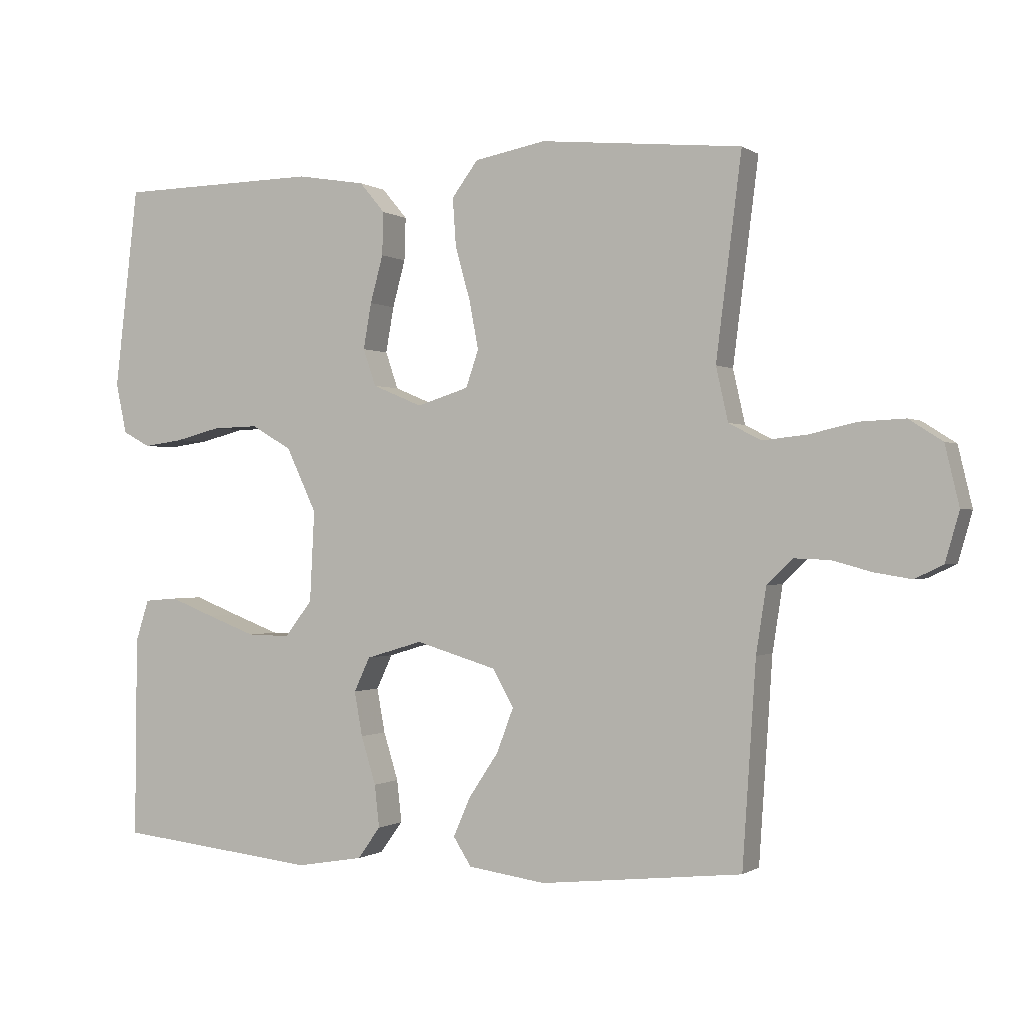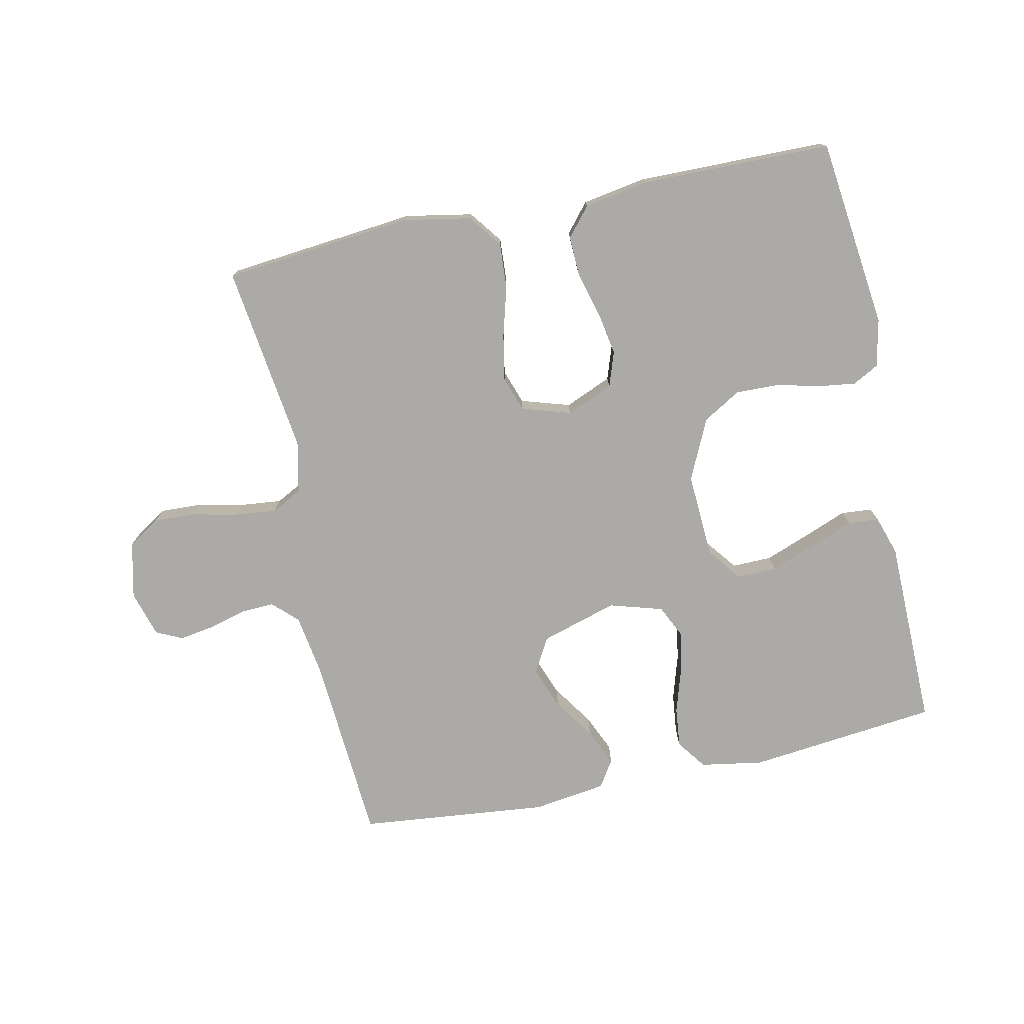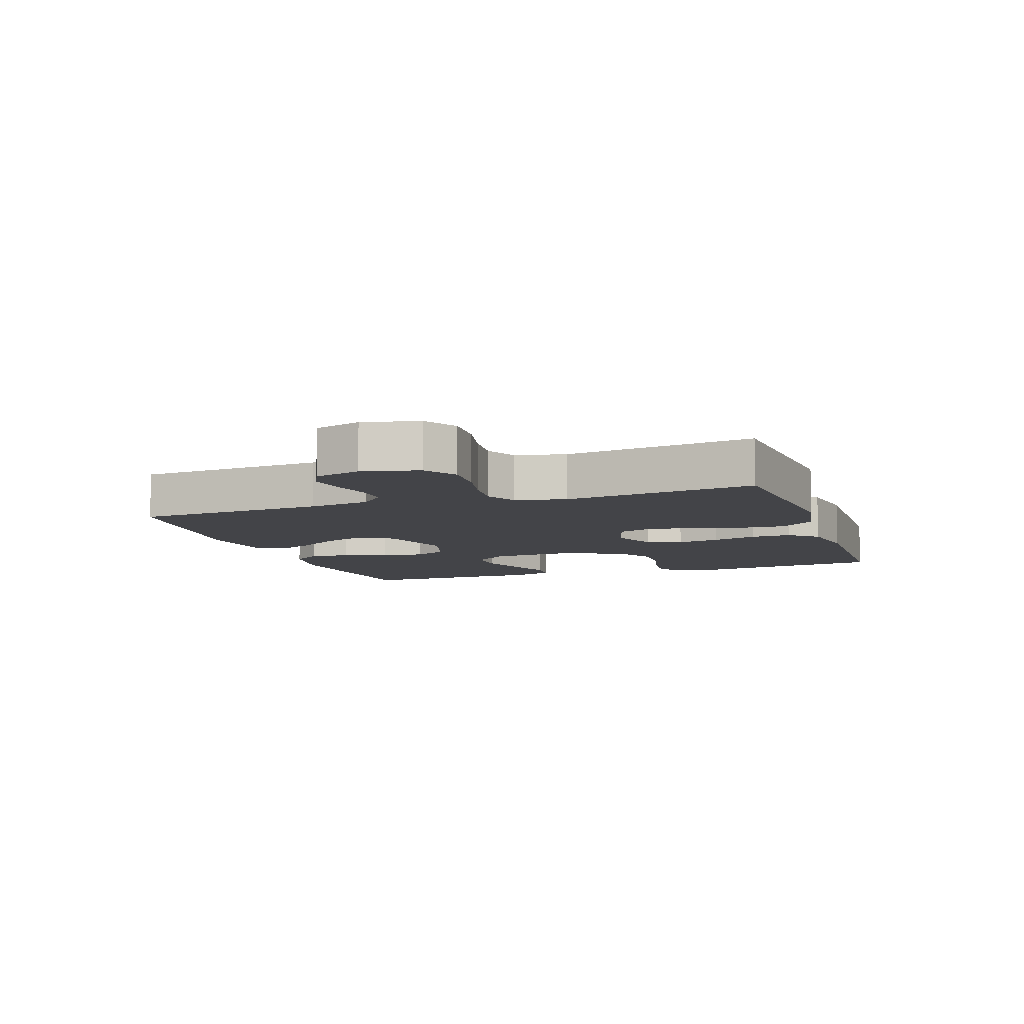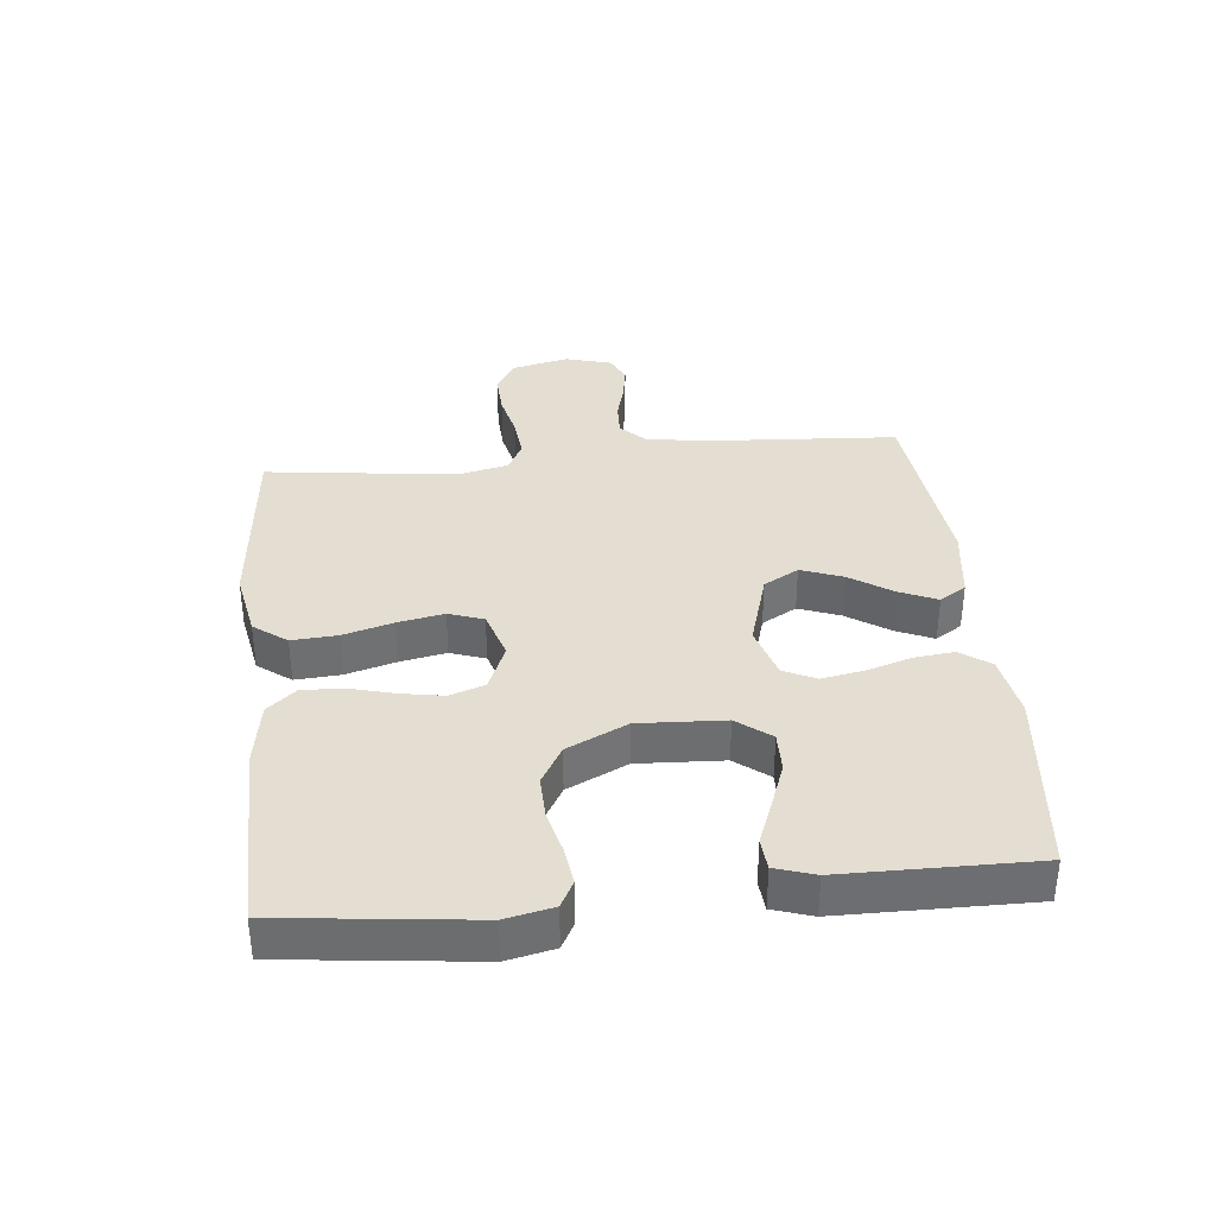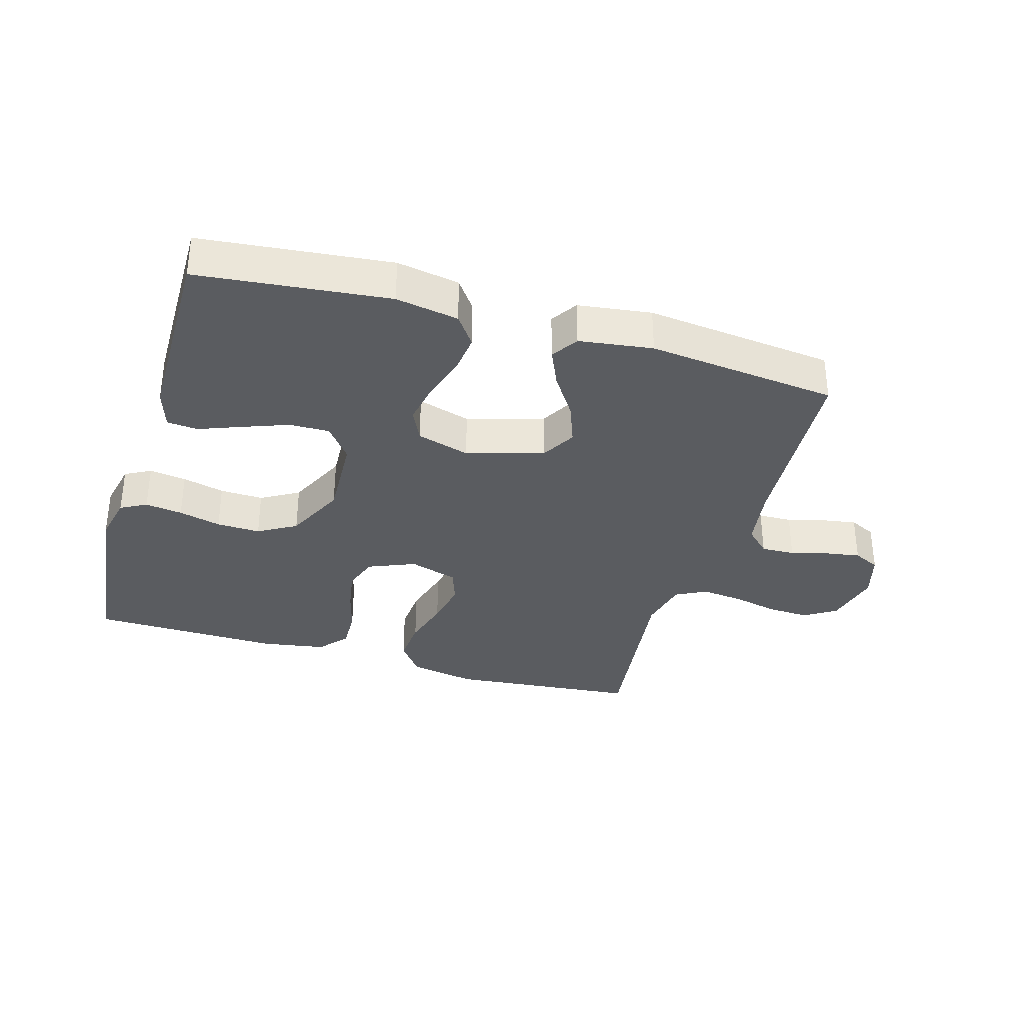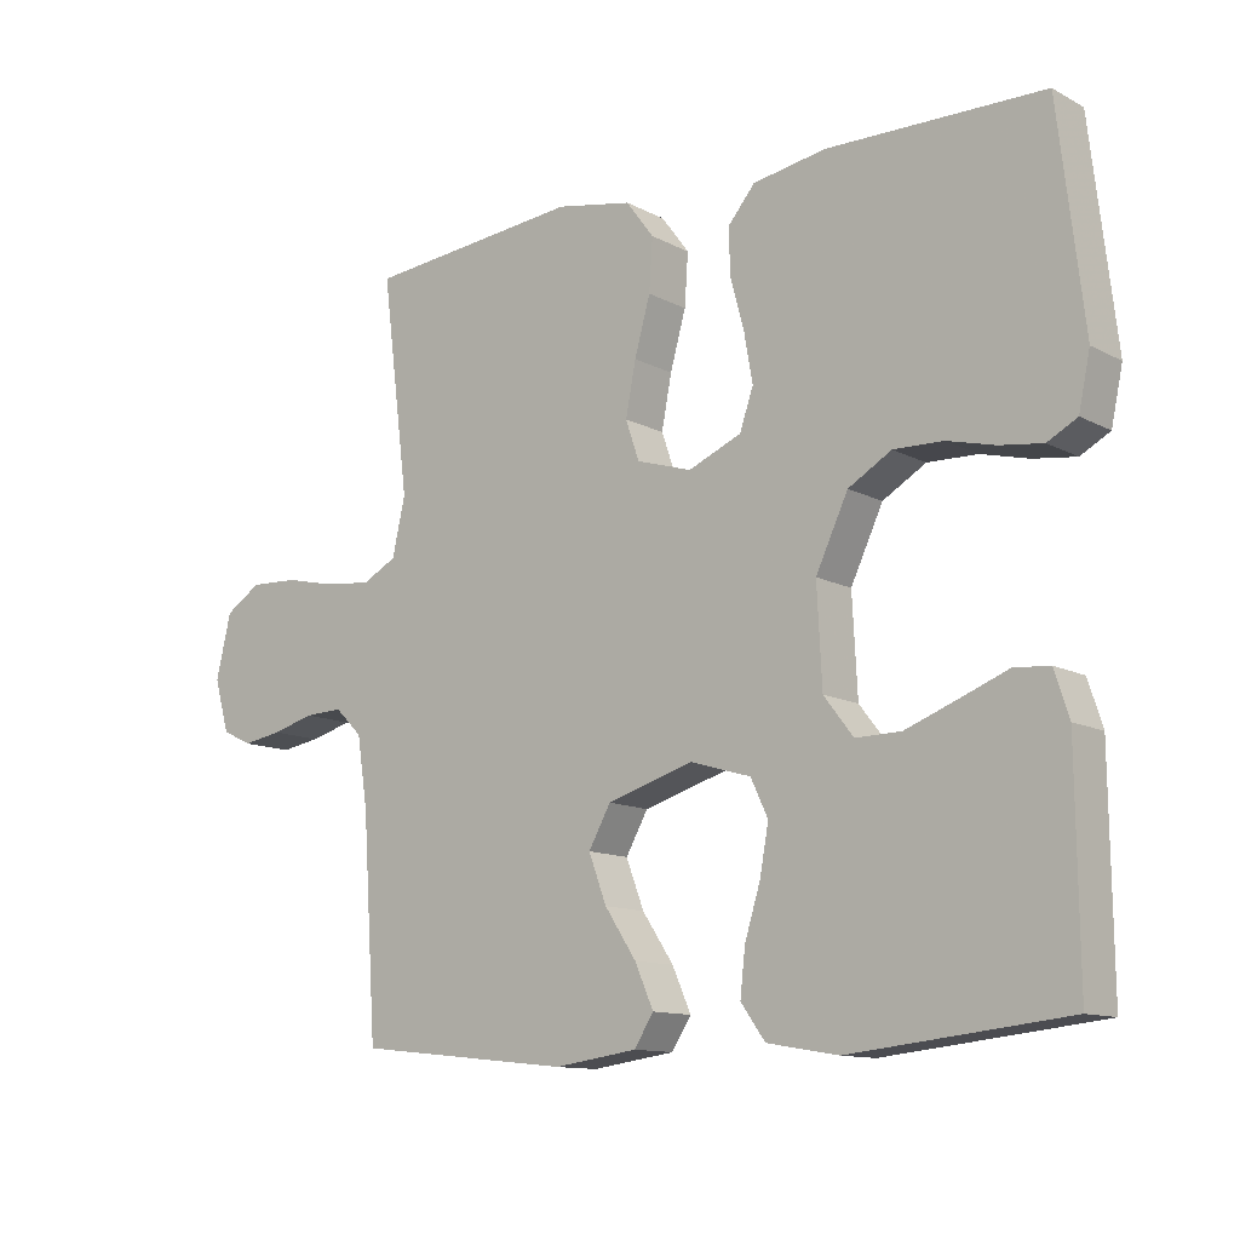
<metadata>
{"format":"obj","ext":"obj","renderer":"f3d","projection":"perspective","resolution":1024,"background":"white","views":[{"elev":-0.4,"azim":-154.7,"up":"+Z"},{"elev":-75.9,"azim":12.2,"up":"+Y"},{"elev":-8.3,"azim":-71.1,"up":"+Y"},{"elev":36.0,"azim":84.1,"up":"+Y"},{"elev":-34.2,"azim":163.5,"up":"+Y"},{"elev":-12.0,"azim":39.1,"up":"+Z"}]}
</metadata>
<code>
v -0.5 0.07 0.5
v -0.2 0.07 0.529
v -0.094 0.07 0.509
v -0.055 0.07 0.457
v -0.06 0.07 0.385
v -0.082 0.07 0.307
v -0.096 0.07 0.234
v -0.077 0.07 0.179
v 0 0.07 0.155
v 0.074 0.07 0.186
v 0.093 0.07 0.241
v 0.081 0.07 0.309
v 0.062 0.07 0.379
v 0.06 0.07 0.443
v 0.098 0.07 0.488
v 0.2 0.07 0.505
v 0.5 0.07 0.5
v 0.535 0.07 0.2
v 0.519 0.07 0.125
v 0.478 0.07 0.103
v 0.419 0.07 0.111
v 0.352 0.07 0.128
v 0.283 0.07 0.13
v 0.223 0.07 0.095
v 0.178 0.07 0
v 0.185 0.07 -0.135
v 0.226 0.07 -0.188
v 0.289 0.07 -0.187
v 0.361 0.07 -0.16
v 0.428 0.07 -0.134
v 0.477 0.07 -0.138
v 0.497 0.07 -0.2
v 0.5 0.07 -0.5
v 0.2 0.07 -0.532
v 0.101 0.07 -0.515
v 0.067 0.07 -0.468
v 0.074 0.07 -0.405
v 0.096 0.07 -0.334
v 0.108 0.07 -0.268
v 0.084 0.07 -0.217
v 0 0.07 -0.192
v -0.121 0.07 -0.228
v -0.152 0.07 -0.283
v -0.127 0.07 -0.349
v -0.083 0.07 -0.415
v -0.057 0.07 -0.474
v -0.084 0.07 -0.516
v -0.2 0.07 -0.532
v -0.5 0.07 -0.5
v -0.52 0.07 -0.2
v -0.535 0.07 -0.103
v -0.573 0.07 -0.066
v -0.626 0.07 -0.068
v -0.685 0.07 -0.084
v -0.74 0.07 -0.093
v -0.782 0.07 -0.073
v -0.803 0.07 0
v -0.782 0.07 0.089
v -0.732 0.07 0.121
v -0.665 0.07 0.118
v -0.594 0.07 0.102
v -0.528 0.07 0.095
v -0.48 0.07 0.12
v -0.462 0.07 0.2
v -0.5 0 0.5
v -0.2 0 0.529
v -0.094 0 0.509
v -0.055 0 0.457
v -0.06 0 0.385
v -0.082 0 0.307
v -0.096 0 0.234
v -0.077 0 0.179
v 0 0 0.155
v 0.074 0 0.186
v 0.093 0 0.241
v 0.081 0 0.309
v 0.062 0 0.379
v 0.06 0 0.443
v 0.098 0 0.488
v 0.2 0 0.505
v 0.5 0 0.5
v 0.535 0 0.2
v 0.519 0 0.125
v 0.478 0 0.103
v 0.419 0 0.111
v 0.352 0 0.128
v 0.283 0 0.13
v 0.223 0 0.095
v 0.178 0 0
v 0.185 0 -0.135
v 0.226 0 -0.188
v 0.289 0 -0.187
v 0.361 0 -0.16
v 0.428 0 -0.134
v 0.477 0 -0.138
v 0.497 0 -0.2
v 0.5 0 -0.5
v 0.2 0 -0.532
v 0.101 0 -0.515
v 0.067 0 -0.468
v 0.074 0 -0.405
v 0.096 0 -0.334
v 0.108 0 -0.268
v 0.084 0 -0.217
v 0 0 -0.192
v -0.121 0 -0.228
v -0.152 0 -0.283
v -0.127 0 -0.349
v -0.083 0 -0.415
v -0.057 0 -0.474
v -0.084 0 -0.516
v -0.2 0 -0.532
v -0.5 0 -0.5
v -0.52 0 -0.2
v -0.535 0 -0.103
v -0.573 0 -0.066
v -0.626 0 -0.068
v -0.685 0 -0.084
v -0.74 0 -0.093
v -0.782 0 -0.073
v -0.803 0 0
v -0.782 0 0.089
v -0.732 0 0.121
v -0.665 0 0.118
v -0.594 0 0.102
v -0.528 0 0.095
v -0.48 0 0.12
v -0.462 0 0.2
f 59 60 61
f 58 59 61
f 57 58 61
f 56 57 61
f 55 56 61
f 54 55 61
f 53 54 61
f 52 53 61 62
f 51 52 62 63
f 48 49 50
f 47 48 50
f 46 47 50
f 45 46 50
f 44 45 50
f 50 51 63
f 44 50 63
f 43 44 63
f 36 37 38
f 35 36 38
f 34 35 38
f 33 34 38
f 32 33 38
f 31 32 38
f 30 31 38
f 29 30 38
f 28 29 38 39
f 27 28 39 40
f 20 21 22
f 19 20 22
f 18 19 22
f 17 18 22
f 16 17 22
f 15 16 22
f 14 15 22
f 13 14 22
f 12 13 22
f 11 12 22 23
f 10 11 23 24
f 4 5 6
f 3 4 6
f 2 3 6
f 1 2 6
f 64 1 6
f 64 6 7
f 64 7 8
f 63 64 8
f 43 63 8
f 42 43 8
f 41 42 8 9
f 26 27 40 41
f 41 9 10
f 26 41 10
f 25 26 10
f 10 24 25
f 125 124 123
f 125 123 122
f 125 122 121
f 125 121 120
f 125 120 119
f 125 119 118
f 125 118 117
f 126 125 117 116
f 127 126 116 115
f 114 113 112
f 114 112 111
f 114 111 110
f 114 110 109
f 114 109 108
f 127 115 114
f 127 114 108
f 127 108 107
f 102 101 100
f 102 100 99
f 102 99 98
f 102 98 97
f 102 97 96
f 102 96 95
f 102 95 94
f 102 94 93
f 103 102 93 92
f 104 103 92 91
f 86 85 84
f 86 84 83
f 86 83 82
f 86 82 81
f 86 81 80
f 86 80 79
f 86 79 78
f 86 78 77
f 86 77 76
f 87 86 76 75
f 88 87 75 74
f 70 69 68
f 70 68 67
f 70 67 66
f 70 66 65
f 70 65 128
f 71 70 128
f 72 71 128
f 72 128 127
f 72 127 107
f 72 107 106
f 73 72 106 105
f 105 104 91 90
f 74 73 105
f 74 105 90
f 74 90 89
f 89 88 74
f 1 65 66 2
f 2 66 67 3
f 3 67 68 4
f 4 68 69 5
f 5 69 70 6
f 6 70 71 7
f 7 71 72 8
f 8 72 73 9
f 9 73 74 10
f 10 74 75 11
f 11 75 76 12
f 12 76 77 13
f 13 77 78 14
f 14 78 79 15
f 15 79 80 16
f 16 80 81 17
f 17 81 82 18
f 18 82 83 19
f 19 83 84 20
f 20 84 85 21
f 21 85 86 22
f 22 86 87 23
f 23 87 88 24
f 24 88 89 25
f 25 89 90 26
f 26 90 91 27
f 27 91 92 28
f 28 92 93 29
f 29 93 94 30
f 30 94 95 31
f 31 95 96 32
f 32 96 97 33
f 33 97 98 34
f 34 98 99 35
f 35 99 100 36
f 36 100 101 37
f 37 101 102 38
f 38 102 103 39
f 39 103 104 40
f 40 104 105 41
f 41 105 106 42
f 42 106 107 43
f 43 107 108 44
f 44 108 109 45
f 45 109 110 46
f 46 110 111 47
f 47 111 112 48
f 48 112 113 49
f 49 113 114 50
f 50 114 115 51
f 51 115 116 52
f 52 116 117 53
f 53 117 118 54
f 54 118 119 55
f 55 119 120 56
f 56 120 121 57
f 57 121 122 58
f 58 122 123 59
f 59 123 124 60
f 60 124 125 61
f 61 125 126 62
f 62 126 127 63
f 63 127 128 64
f 64 128 65 1

</code>
